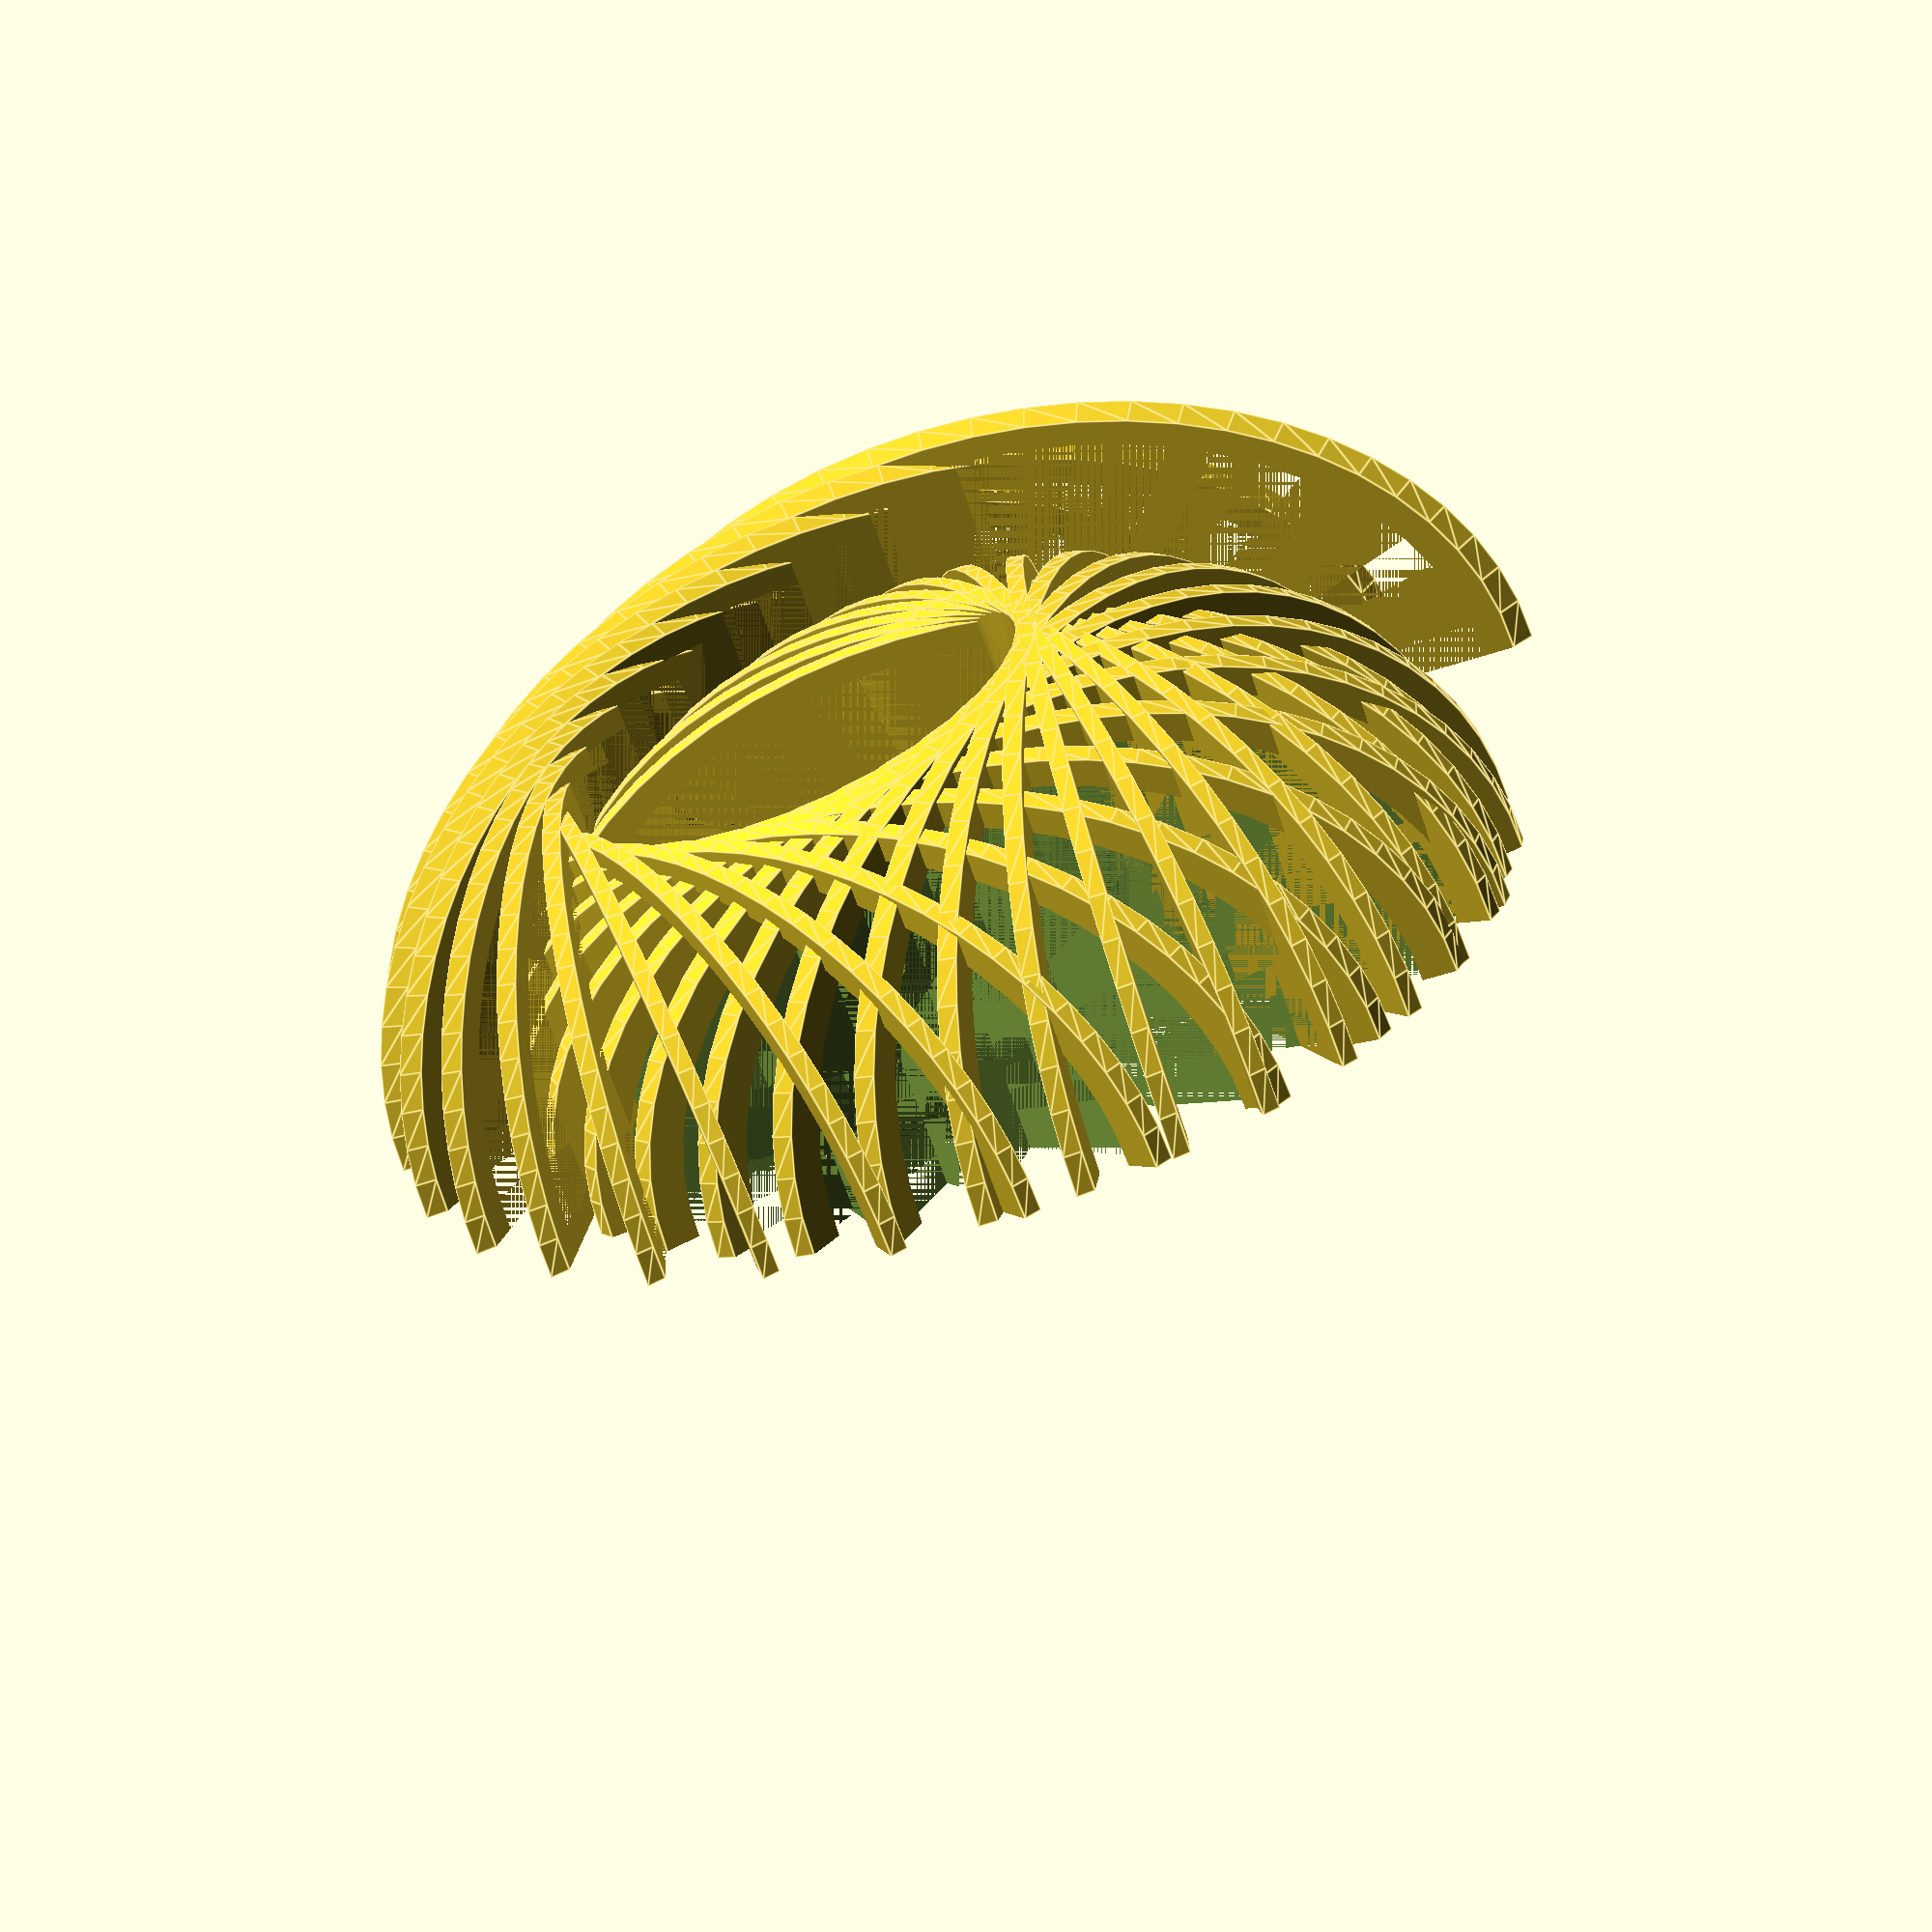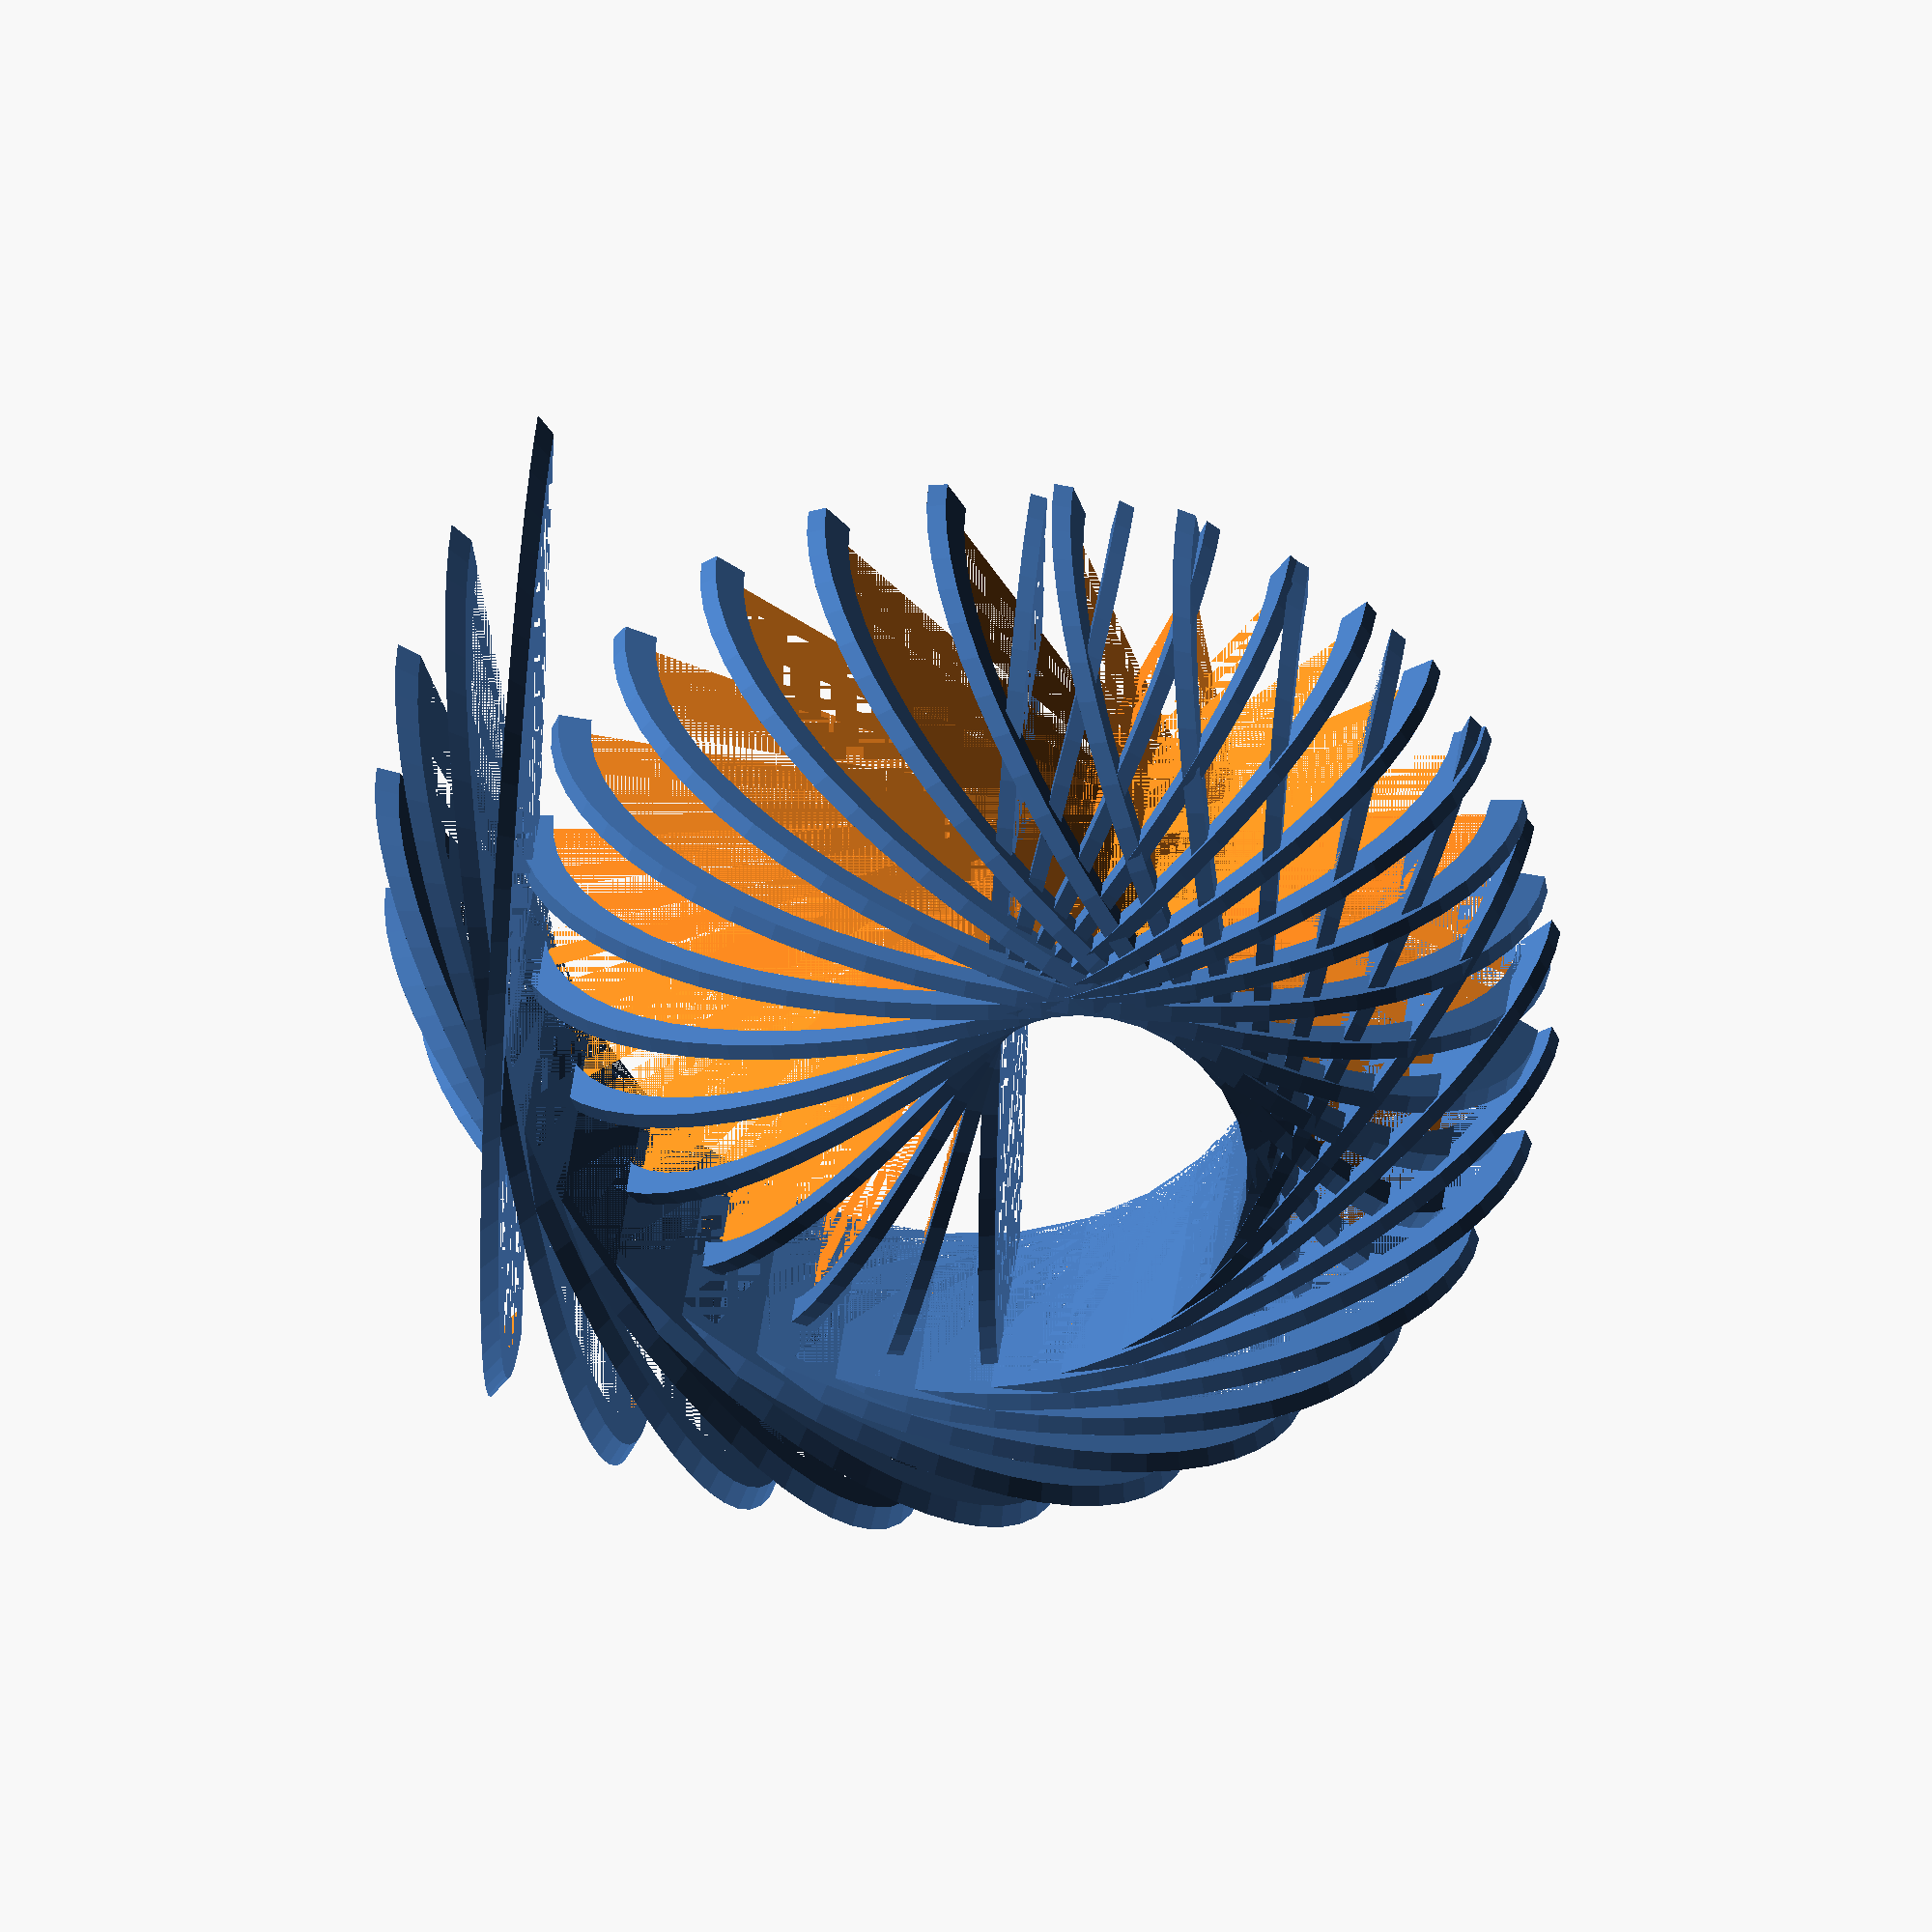
<openscad>

SIZE=30;
WALL_THICKNESS=2;
HEIGHT=30;
TWIST=180;
ELLIPSE=0.75;
BASE_HEIGHT=5;

DETAIL=60;


function profile(index) = SIZE+(index*cos(index*9.5))/4;

module drawLayer(index)
{
	difference()
	{
		translate([0,0,index])
		cylinder(1,profile(index), profile(index+1), $fn=DETAIL);

		translate([0,0,index])
		cylinder(1.01,profile(index)-WALL_THICKNESS, profile(index+1)-WALL_THICKNESS, $fn=DETAIL);
	}
}

module drawNautilus()
{
	for ( i = [0 : HEIGHT] )
	{
		rotate([(360/HEIGHT)*i,0,0])
		scale([ELLIPSE,1,1])
		drawLayer(i);
	}
}

module drawPrintable()
{
	difference()
	{
		drawNautilus();

		translate([0,-100,-100])
		cube([200, 200, 200], center=false);

//		translate([-100,-100,-100])
//		cube([200, 200, 100], center=false);
	}
}

drawPrintable();
//drawNautilus();

</openscad>
<views>
elev=335.3 azim=108.6 roll=183.2 proj=p view=edges
elev=129.8 azim=341.4 roll=84.5 proj=o view=solid
</views>
